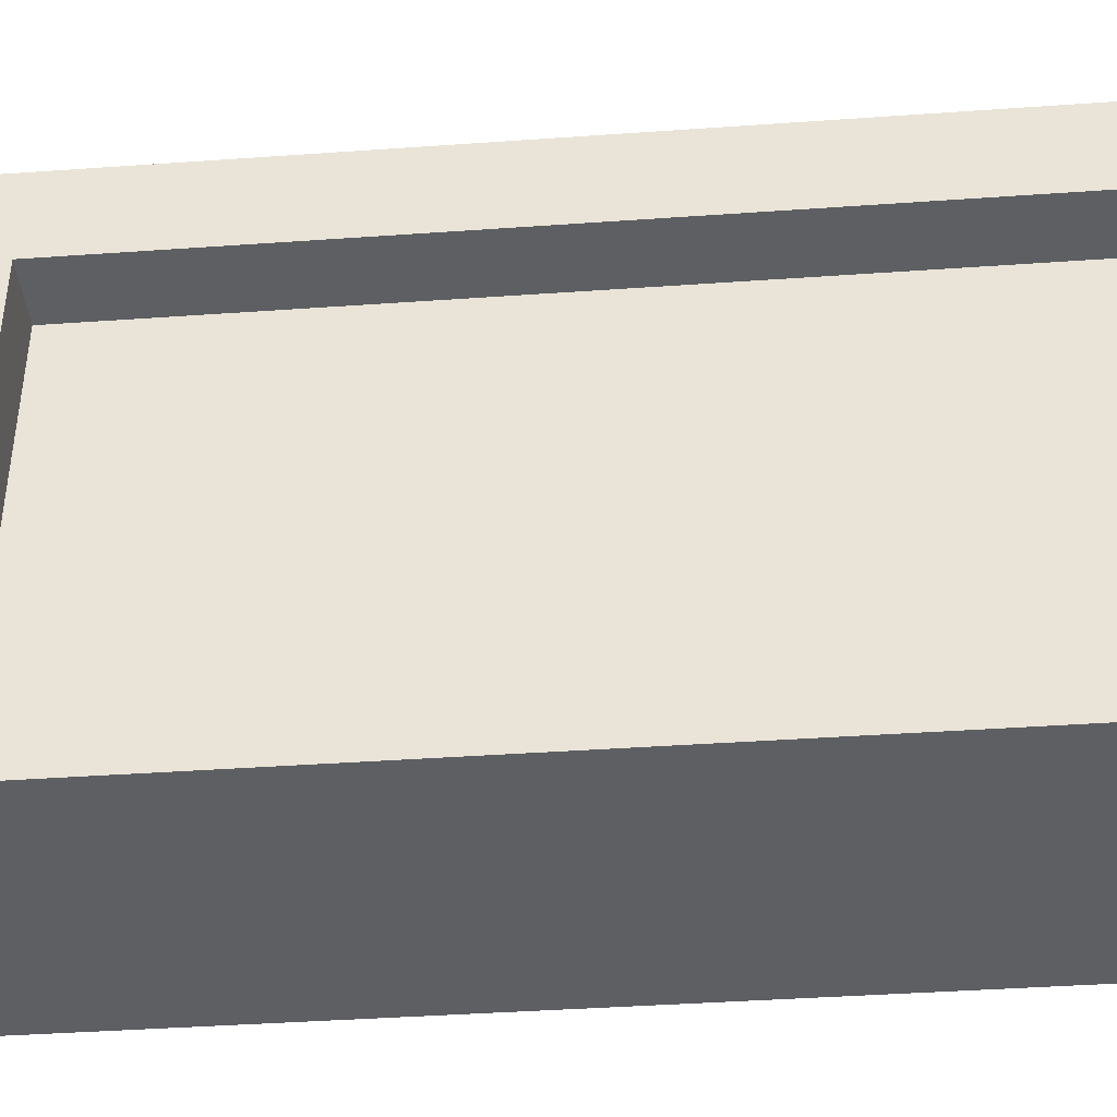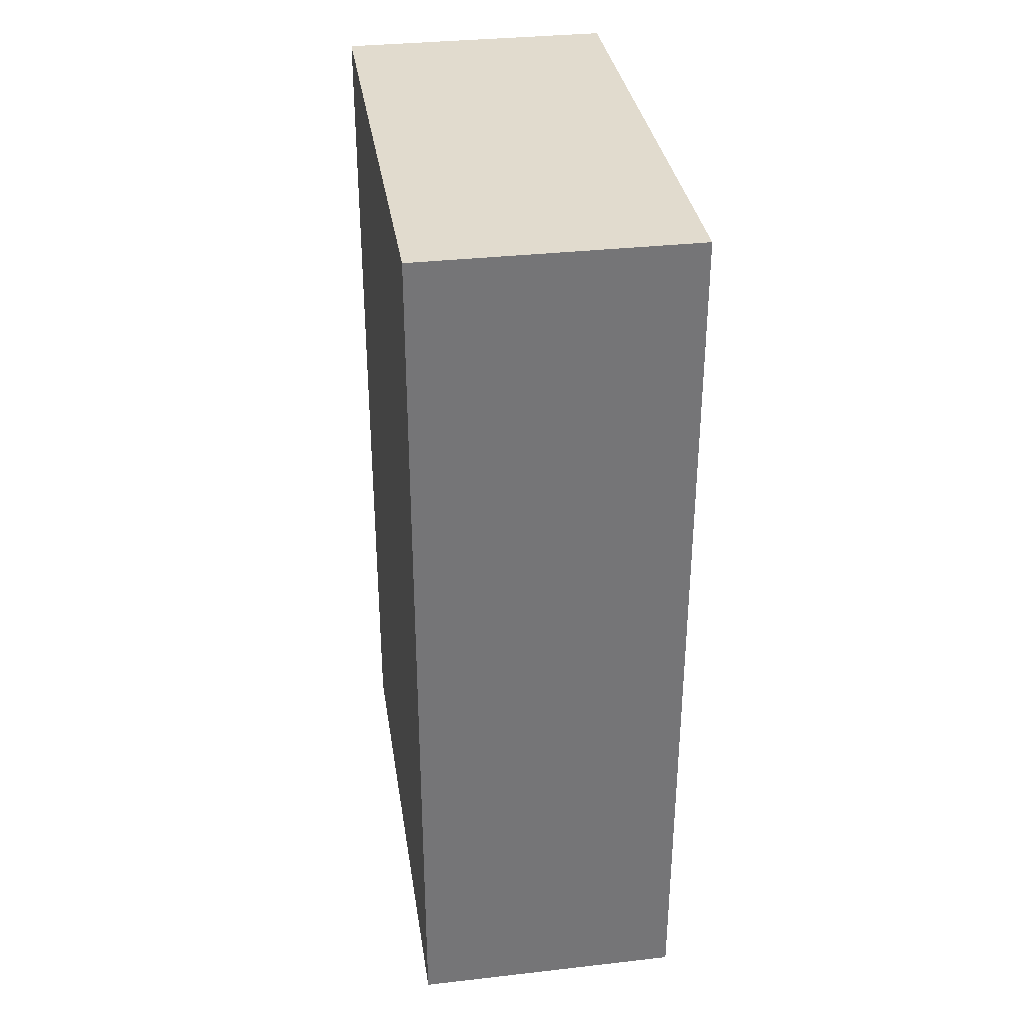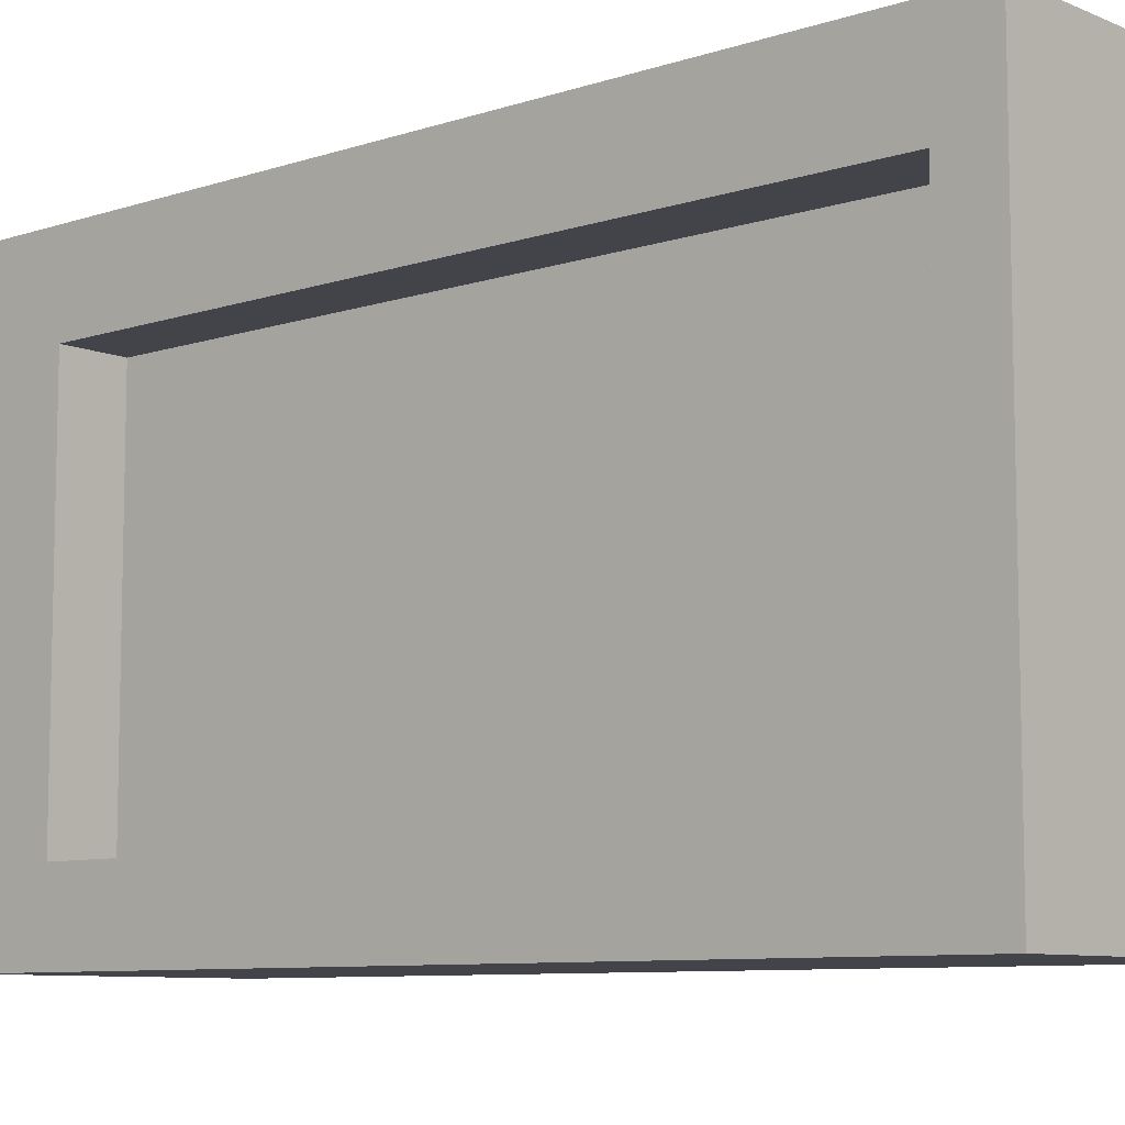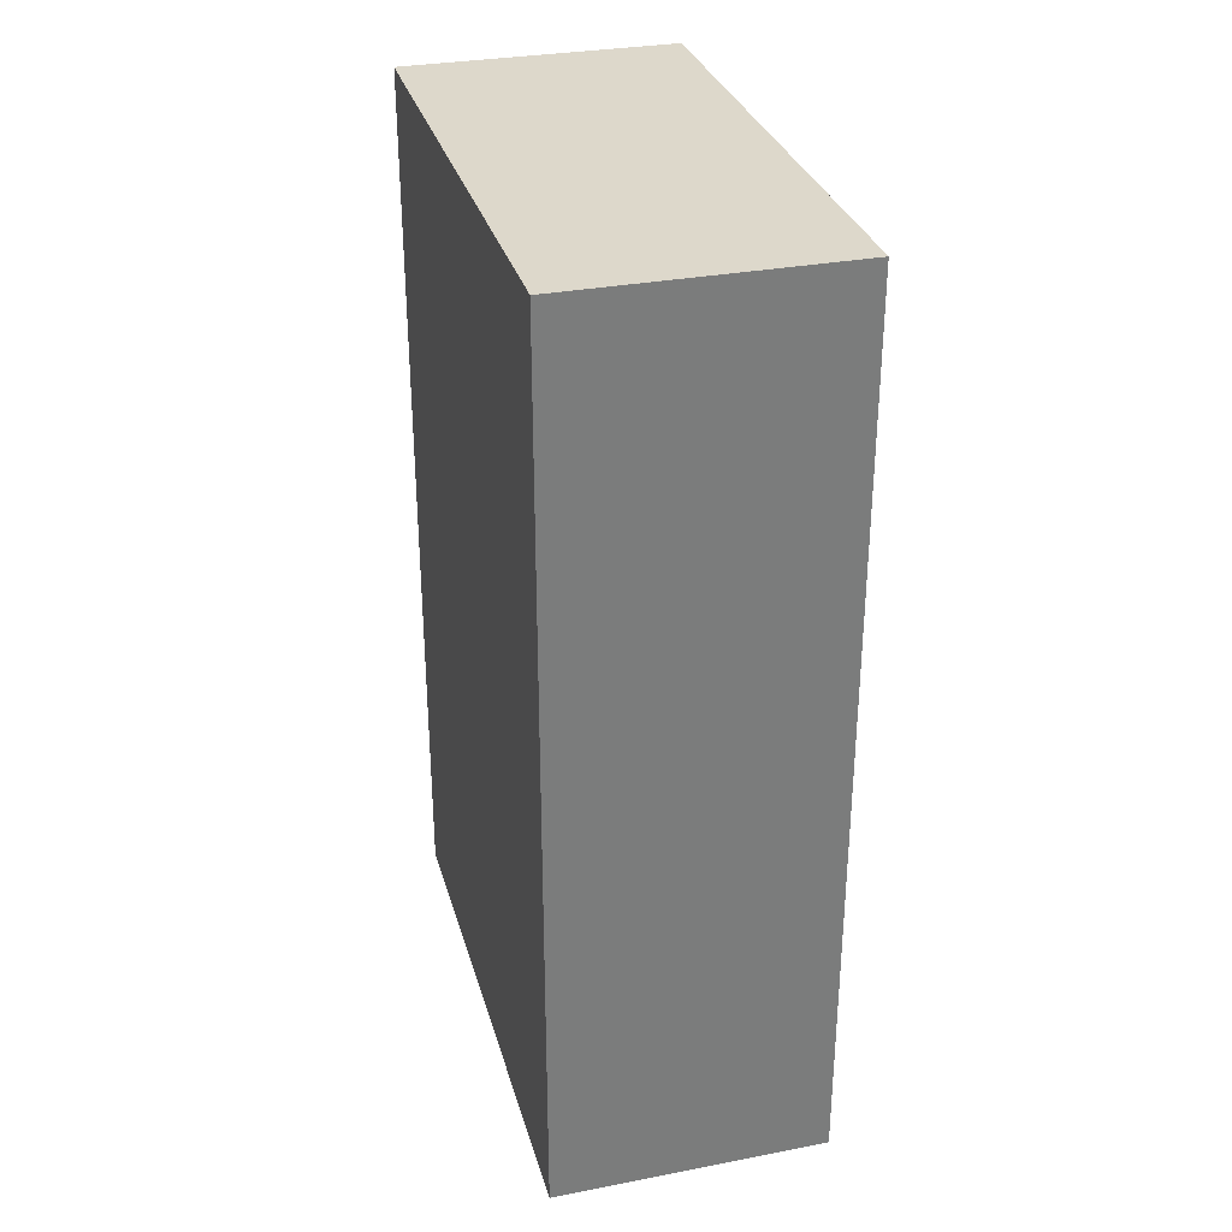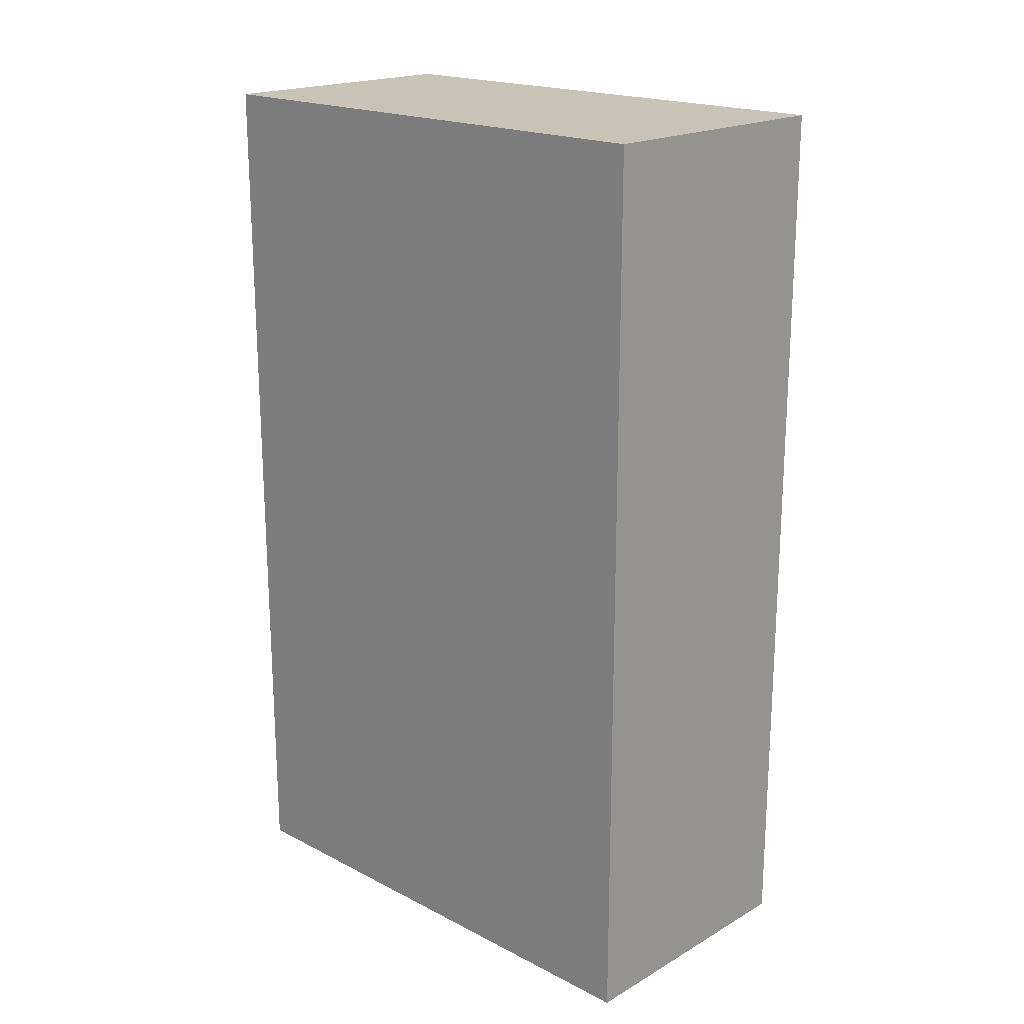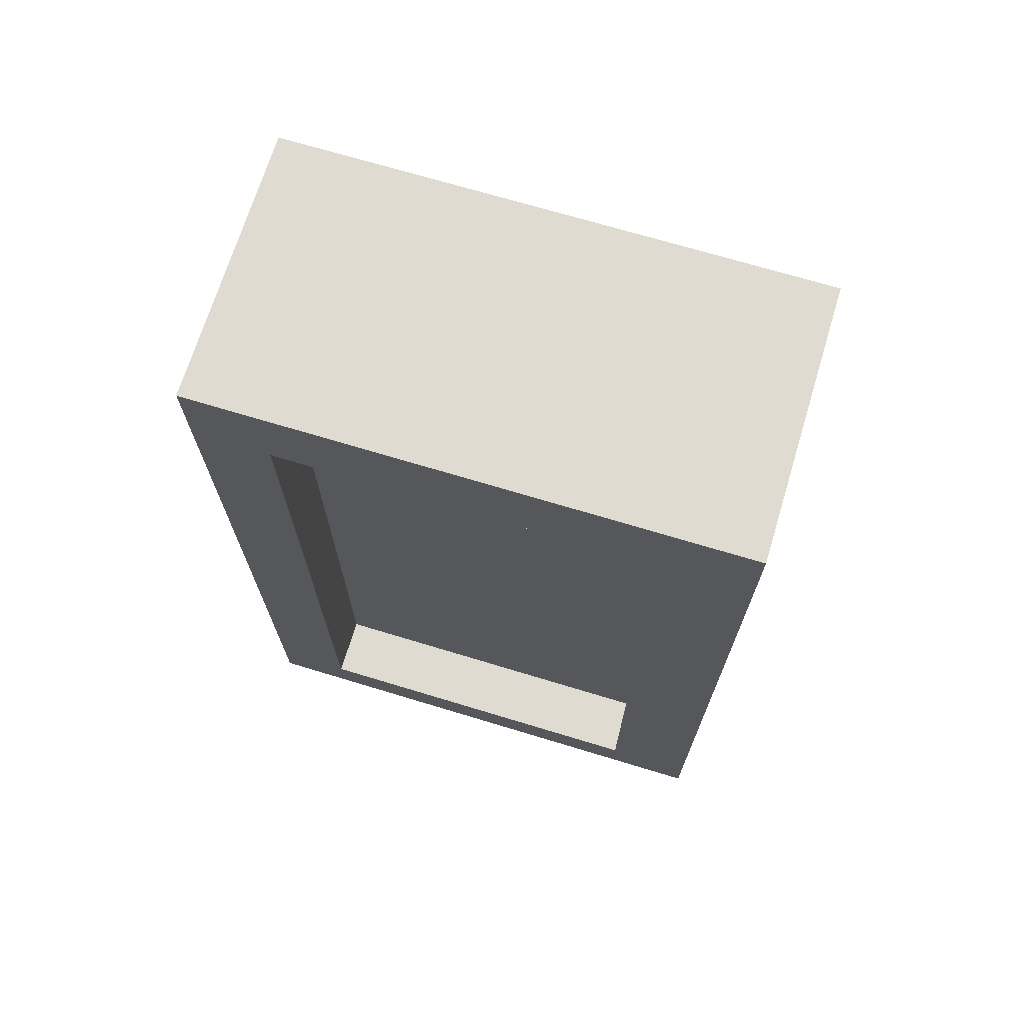
<metadata>
{"format":"obj","ext":"obj","renderer":"f3d","projection":"perspective","resolution":1024,"background":"white","views":[{"elev":-41.1,"azim":94.9,"up":"+Y"},{"elev":33.9,"azim":-8.7,"up":"+Z"},{"elev":-8.5,"azim":131.7,"up":"+Y"},{"elev":31.5,"azim":-15.2,"up":"+Z"},{"elev":19.4,"azim":-46.4,"up":"+Z"},{"elev":70.2,"azim":106.9,"up":"+Z"}]}
</metadata>
<code>
g default
v -4.828 0.06564 14.74
v -2.867 0.06564 14.74
v -4.828 3.924 14.74
v -2.867 3.924 14.74
v -4.828 3.924 8.285
v -2.867 3.924 8.285
v -4.828 0.06564 8.285
v -2.867 0.06564 8.285
v -2.867 0.06564 8.665
v -4.828 0.06564 8.665
v -4.828 3.924 8.665
v -2.867 3.924 8.665
v -2.867 0.06564 14.12
v -4.828 0.06564 14.12
v -4.828 3.924 14.12
v -2.867 3.924 14.12
v -2.867 3.288 8.285
v -4.828 3.288 8.285
v -4.828 3.288 8.665
v -4.828 3.288 14.12
v -4.828 3.288 14.74
v -2.867 3.288 14.74
v -2.867 3.288 14.12
v -2.867 3.288 8.665
v -2.867 0.618 8.285
v -4.828 0.618 8.285
v -4.828 0.618 8.665
v -4.828 0.618 14.12
v -4.828 0.618 14.74
v -2.867 0.618 14.74
v -2.867 0.618 14.12
v -2.867 0.618 8.665
v -3.323 3.288 14.12
v -3.323 3.288 8.665
v -3.323 0.618 14.12
v -3.323 0.618 8.665
g pCube6
f 21 22 4 3
f 11 12 6 5
f 5 6 17 18
f 7 8 9 10
f 12 24 17 6
f 18 19 11 5
f 10 9 13 14
f 11 19 20 15
f 15 16 12 11
f 16 23 24 12
f 14 13 2 1
f 15 20 21 3
f 3 4 16 15
f 22 23 16 4
f 18 17 25 26
f 26 27 19 18
f 20 19 27 28
f 21 20 28 29
f 29 30 22 21
f 30 31 23 22
f 34 33 35 36
f 17 24 32 25
f 26 25 8 7
f 7 10 27 26
f 28 27 10 14
f 29 28 14 1
f 1 2 30 29
f 2 13 31 30
f 32 31 13 9
f 25 32 9 8
f 24 23 33 34
f 23 31 35 33
f 31 32 36 35
f 32 24 34 36

</code>
